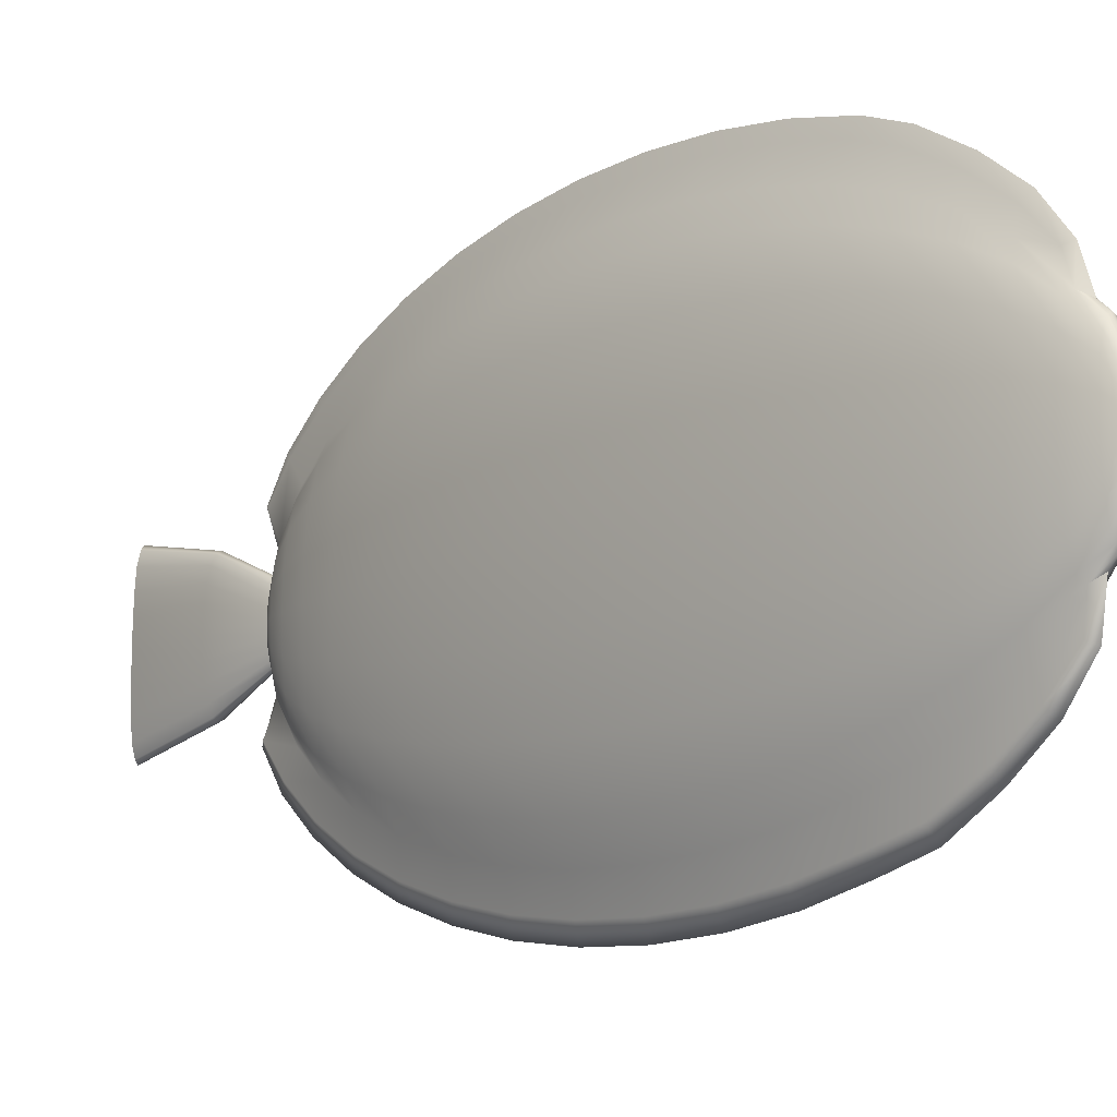
<metadata>
{"format":"obj","ext":"obj","renderer":"f3d","projection":"perspective","resolution":1024,"background":"white","views":[{"elev":-12.1,"azim":-42.3,"up":"+Y"}]}
</metadata>
<code>
g default
v 0.03922 0.05379 -1.954
v 0.03336 0.1023 -1.954
v 0.02424 0.1408 -1.954
v 0.01274 0.1655 -1.954
v 0 0.1741 -1.954
v -0.01274 0.1655 -1.954
v -0.02424 0.1408 -1.954
v -0.03336 0.1023 -1.954
v -0.03922 0.05379 -1.954
v -0.04124 0 -1.954
v -0.03922 -0.05379 -1.954
v -0.03336 -0.1023 -1.954
v -0.02424 -0.1408 -1.954
v -0.01274 -0.1655 -1.954
v -0 -0.1741 -1.954
v 0.01274 -0.1655 -1.954
v 0.02424 -0.1408 -1.954
v 0.03336 -0.1023 -1.954
v 0.03922 -0.05379 -1.954
v 0.04124 -0 -1.954
v 0.07747 0.1063 -1.881
v 0.0659 0.2021 -1.881
v 0.04788 0.2782 -1.881
v 0.02517 0.2901 -1.904
v 0 0.2371 -1.93
v -0.02517 0.2901 -1.904
v -0.04788 0.2782 -1.881
v -0.0659 0.2021 -1.881
v -0.07747 0.1063 -1.881
v -0.08146 0 -1.881
v -0.07747 -0.1063 -1.881
v -0.0659 -0.2021 -1.881
v -0.04788 -0.2782 -1.881
v -0.02517 -0.2901 -1.904
v -0 -0.2371 -1.93
v 0.02517 -0.2901 -1.904
v 0.04788 -0.2782 -1.881
v 0.0659 -0.2021 -1.881
v 0.07747 -0.1063 -1.881
v 0.08146 -0 -1.881
v 0.1138 0.1561 -1.762
v 0.09682 0.2969 -1.762
v 0.07035 0.4087 -1.762
v 0.03698 0.4804 -1.762
v -0.03698 0.4804 -1.762
v -0.07035 0.4087 -1.762
v -0.09682 0.2969 -1.762
v -0.1138 0.1561 -1.762
v -0.1197 0 -1.762
v -0.1138 -0.1561 -1.762
v -0.09682 -0.2969 -1.762
v -0.07035 -0.4087 -1.762
v -0.03698 -0.4804 -1.762
v 0.03698 -0.4804 -1.762
v 0.07035 -0.4087 -1.762
v 0.09682 -0.2969 -1.762
v 0.1138 -0.1561 -1.762
v 0.1197 -0 -1.762
v 0.1474 0.2021 -1.6
v 0.1254 0.3844 -1.6
v 0.09108 0.5291 -1.6
v 0.04788 0.622 -1.6
v -0.04788 0.622 -1.6
v -0.09108 0.5291 -1.6
v -0.1254 0.3844 -1.6
v -0.1474 0.2021 -1.6
v -0.1549 0 -1.6
v -0.1474 -0.2021 -1.6
v -0.1254 -0.3844 -1.6
v -0.09108 -0.5291 -1.6
v -0.04788 -0.622 -1.6
v 0.04788 -0.622 -1.6
v 0.09108 -0.5291 -1.6
v 0.1254 -0.3844 -1.6
v 0.1474 -0.2021 -1.6
v 0.1549 -0 -1.6
v 0.1773 0.2431 -1.399
v 0.1508 0.4625 -1.399
v 0.1096 0.6365 -1.399
v 0.0576 0.7483 -1.399
v -0.0576 0.7483 -1.399
v -0.1096 0.6365 -1.399
v -0.1508 0.4625 -1.399
v -0.1773 0.2431 -1.399
v -0.1864 0 -1.399
v -0.1773 -0.2431 -1.399
v -0.1508 -0.4625 -1.399
v -0.1096 -0.6365 -1.399
v -0.0576 -0.7483 -1.399
v 0.0576 -0.7483 -1.399
v 0.1096 -0.6365 -1.399
v 0.1508 -0.4625 -1.399
v 0.1773 -0.2431 -1.399
v 0.1864 -0 -1.399
v 0.2028 0.2782 -1.163
v 0.1725 0.5291 -1.163
v 0.1254 0.7283 -1.163
v 0.0659 0.8561 -1.163
v -0.0659 0.8561 -1.163
v -0.1254 0.7283 -1.163
v -0.1725 0.5291 -1.163
v -0.2028 0.2782 -1.163
v -0.2133 0 -1.163
v -0.2028 -0.2782 -1.163
v -0.1725 -0.5291 -1.163
v -0.1254 -0.7283 -1.163
v -0.0659 -0.8561 -1.163
v 0.0659 -0.8561 -1.163
v 0.1254 -0.7283 -1.163
v 0.1725 -0.5291 -1.163
v 0.2028 -0.2782 -1.163
v 0.2133 -0 -1.163
v 0.2234 0.3064 -0.898
v 0.19 0.5827 -0.898
v 0.1381 0.8021 -0.898
v 0.07258 0.9429 -0.898
v -0.07258 0.9429 -0.898
v -0.1381 0.8021 -0.898
v -0.19 0.5827 -0.898
v -0.2234 0.3064 -0.898
v -0.2349 0 -0.898
v -0.2234 -0.3064 -0.898
v -0.19 -0.5827 -0.898
v -0.1381 -0.8021 -0.898
v -0.07258 -0.9429 -0.898
v 0.07258 -0.9429 -0.898
v 0.1381 -0.8021 -0.898
v 0.19 -0.5827 -0.898
v 0.2234 -0.3064 -0.898
v 0.2349 -0 -0.898
v 0.2384 0.327 -0.6112
v 0.2028 0.622 -0.6112
v 0.1474 0.8561 -0.6112
v 0.07747 1.006 -0.6112
v -0.07747 1.006 -0.6112
v -0.1474 0.8561 -0.6112
v -0.2028 0.622 -0.6112
v -0.2384 0.327 -0.6112
v -0.2507 0 -0.6112
v -0.2384 -0.327 -0.6112
v -0.2028 -0.622 -0.6112
v -0.1474 -0.8561 -0.6112
v -0.07747 -1.006 -0.6112
v 0.07747 -1.006 -0.6112
v 0.1474 -0.8561 -0.6112
v 0.2028 -0.622 -0.6112
v 0.2384 -0.327 -0.6112
v 0.2507 -0 -0.6112
v 0.2476 0.3396 -0.3094
v 0.2106 0.646 -0.3094
v 0.153 0.8891 -0.3094
v 0.08046 1.045 -0.3094
v -0.08046 1.045 -0.3094
v -0.153 0.8891 -0.3094
v -0.2106 0.646 -0.3094
v -0.2476 0.3396 -0.3094
v -0.2604 0 -0.3094
v -0.2476 -0.3396 -0.3094
v -0.2106 -0.646 -0.3094
v -0.153 -0.8891 -0.3094
v -0.08046 -1.045 -0.3094
v 0.08046 -1.045 -0.3094
v 0.153 -0.8891 -0.3094
v 0.2106 -0.646 -0.3094
v 0.2476 -0.3396 -0.3094
v 0.2604 -0 -0.3094
v 0.2507 0.3438 0
v 0.2133 0.654 0
v 0.1549 0.9002 0
v 0.08146 1.058 0
v -0.08146 1.058 0
v -0.1549 0.9002 0
v -0.2133 0.654 0
v -0.2507 0.3438 0
v -0.2636 0 0
v -0.2507 -0.3438 0
v -0.2133 -0.654 0
v -0.1549 -0.9002 0
v -0.08146 -1.058 0
v 0.08146 -1.058 0
v 0.1549 -0.9002 0
v 0.2133 -0.654 0
v 0.2507 -0.3438 0
v 0.2636 -0 0
v 0.2476 0.3396 0.3094
v 0.2106 0.646 0.3094
v 0.153 0.8891 0.3094
v 0.08046 1.045 0.3094
v -0.08046 1.045 0.3094
v -0.153 0.8891 0.3094
v -0.2106 0.646 0.3094
v -0.2476 0.3396 0.3094
v -0.2604 0 0.3094
v -0.2476 -0.3396 0.3094
v -0.2106 -0.646 0.3094
v -0.153 -0.8891 0.3094
v -0.08046 -1.045 0.3094
v 0.08046 -1.045 0.3094
v 0.153 -0.8891 0.3094
v 0.2106 -0.646 0.3094
v 0.2476 -0.3396 0.3094
v 0.2604 -0 0.3094
v 0.2384 0.327 0.6112
v 0.2028 0.622 0.6112
v 0.1474 0.8561 0.6112
v 0.07747 1.006 0.6112
v -0.07747 1.006 0.6112
v -0.1474 0.8561 0.6112
v -0.2028 0.622 0.6112
v -0.2384 0.327 0.6112
v -0.2507 0 0.6112
v -0.2384 -0.327 0.6112
v -0.2028 -0.622 0.6112
v -0.1474 -0.8561 0.6112
v -0.07747 -1.006 0.6112
v 0.07747 -1.006 0.6112
v 0.1474 -0.8561 0.6112
v 0.2028 -0.622 0.6112
v 0.2384 -0.327 0.6112
v 0.2507 -0 0.6112
v 0.2234 0.3064 0.898
v 0.19 0.5827 0.898
v 0.1381 0.8021 0.898
v 0.07258 0.9429 0.898
v -0.07258 0.9429 0.898
v -0.1381 0.8021 0.898
v -0.19 0.5827 0.898
v -0.2234 0.3064 0.898
v -0.2349 0 0.898
v -0.2234 -0.3064 0.898
v -0.19 -0.5827 0.898
v -0.1381 -0.8021 0.898
v -0.07258 -0.9429 0.898
v 0.07258 -0.9429 0.898
v 0.1381 -0.8021 0.898
v 0.19 -0.5827 0.898
v 0.2234 -0.3064 0.898
v 0.2349 -0 0.898
v 0.2028 0.2782 1.163
v 0.1725 0.5291 1.163
v 0.1254 0.7283 1.163
v 0.0659 0.8574 1.153
v -0.0659 0.8574 1.153
v -0.1254 0.7283 1.163
v -0.1725 0.5291 1.163
v -0.2028 0.2782 1.163
v -0.2133 0 1.163
v -0.2028 -0.2782 1.163
v -0.1725 -0.5291 1.163
v -0.1254 -0.7283 1.163
v -0.0659 -0.8603 1.157
v 0.0659 -0.8603 1.157
v 0.1254 -0.7283 1.163
v 0.1725 -0.5291 1.163
v 0.2028 -0.2782 1.163
v 0.2133 -0 1.163
v 0.1773 0.2431 1.399
v 0.1508 0.4625 1.399
v 0.1096 0.6365 1.399
v 0.0576 0.747 1.385
v -0.0576 0.747 1.385
v -0.1096 0.6365 1.399
v -0.1508 0.4625 1.399
v -0.1773 0.2431 1.399
v -0.1864 0 1.399
v -0.1773 -0.2431 1.399
v -0.1508 -0.4625 1.399
v -0.1096 -0.6365 1.399
v -0.0576 -0.7507 1.39
v 0.0576 -0.7507 1.39
v 0.1096 -0.6365 1.399
v 0.1508 -0.4625 1.399
v 0.1773 -0.2431 1.399
v 0.1864 -0 1.399
v 0.1474 0.2021 1.6
v 0.1254 0.3844 1.6
v 0.09108 0.5291 1.6
v 0.04788 0.6171 1.581
v -0.04788 0.6171 1.581
v -0.09108 0.5291 1.6
v -0.1254 0.3844 1.6
v -0.1474 0.2021 1.6
v -0.1549 0 1.6
v -0.1474 -0.2021 1.6
v -0.1254 -0.3844 1.6
v -0.09108 -0.5291 1.6
v -0.04788 -0.6218 1.587
v 0.04788 -0.6218 1.587
v 0.09108 -0.5291 1.6
v 0.1254 -0.3844 1.6
v 0.1474 -0.2021 1.6
v 0.1549 -0 1.6
v 0.1138 0.1561 1.762
v 0.09682 0.2969 1.762
v 0.07035 0.4064 1.756
v 0.03698 0.4231 1.779
v 0 0.3911 1.827
v -0.03698 0.4231 1.779
v -0.07035 0.4064 1.756
v -0.09682 0.2969 1.762
v -0.1138 0.1561 1.762
v -0.1197 0 1.762
v -0.1138 -0.1561 1.762
v -0.09682 -0.2969 1.762
v -0.07035 -0.4079 1.758
v -0.03698 -0.4286 1.787
v -0 -0.3944 1.831
v 0.03698 -0.4286 1.787
v 0.07035 -0.4079 1.758
v 0.09682 -0.2969 1.762
v 0.1138 -0.1561 1.762
v 0.1197 -0 1.762
v 0.07747 0.1063 1.881
v 0.0659 0.2021 1.881
v 0.04788 0.2782 1.881
v 0.02517 0.327 1.881
v 0 0.3435 1.88
v -0.02517 0.327 1.881
v -0.04788 0.2782 1.881
v -0.0659 0.2021 1.881
v -0.07747 0.1063 1.881
v -0.08146 0 1.881
v -0.07747 -0.1063 1.881
v -0.0659 -0.2021 1.881
v -0.04788 -0.2782 1.881
v -0.02517 -0.327 1.881
v -0 -0.3437 1.881
v 0.02517 -0.327 1.881
v 0.04788 -0.2782 1.881
v 0.0659 -0.2021 1.881
v 0.07747 -0.1063 1.881
v 0.08146 -0 1.881
v 0.03922 0.05379 1.954
v 0.03336 0.1023 1.954
v 0.02424 0.1408 1.954
v 0.01274 0.1655 1.954
v 0 0.1741 1.954
v -0.01274 0.1655 1.954
v -0.02424 0.1408 1.954
v -0.03336 0.1023 1.954
v -0.03922 0.05379 1.954
v -0.04124 0 1.954
v -0.03922 -0.05379 1.954
v -0.03336 -0.1023 1.954
v -0.02424 -0.1408 1.954
v -0.01274 -0.1655 1.954
v -0 -0.1741 1.954
v 0.01274 -0.1655 1.954
v 0.02424 -0.1408 1.954
v 0.03336 -0.1023 1.954
v 0.03922 -0.05379 1.954
v 0.04124 -0 1.954
v 0 0 1.978
v 0.03554 0.1299 -2.81
v 0.03094 0.2483 -2.811
v 0.02317 0.344 -2.812
v 0.01251 0.4067 -2.804
v 0 0.4286 -2.801
v -0.01251 0.4067 -2.804
v -0.02317 0.344 -2.812
v -0.03094 0.2483 -2.811
v -0.03554 0.1299 -2.81
v -0.03706 0 -2.81
v -0.03554 -0.1299 -2.81
v -0.03094 -0.2483 -2.811
v -0.02317 -0.344 -2.812
v -0.01251 -0.4067 -2.804
v -0 -0.4286 -2.801
v 0.01251 -0.4067 -2.804
v 0.02317 -0.344 -2.812
v 0.03094 -0.2483 -2.811
v 0.03554 -0.1299 -2.81
v 0.03706 -0 -2.81
v 0.07787 0.09935 -2.292
v 0.08137 -0 -2.292
v 0.07787 -0.09935 -2.292
v 0.06738 -0.1895 -2.292
v 0.05007 -0.2619 -2.292
v 0.02685 -0.309 -2.292
v -0 -0.3253 -2.292
v -0.02685 -0.309 -2.292
v -0.05007 -0.2619 -2.292
v -0.06738 -0.1895 -2.292
v -0.07787 -0.09935 -2.292
v -0.08137 0 -2.292
v -0.07787 0.09935 -2.292
v -0.06738 0.1895 -2.292
v -0.05007 0.2619 -2.292
v -0.02685 0.309 -2.292
v 0 0.3253 -2.292
v 0.02685 0.309 -2.292
v 0.05007 0.2619 -2.292
v 0.06738 0.1895 -2.292
v 0.02967 0.4298 -1.978
v 0 0.4467 -2.021
v 0 0.6332 -1.898
v 0.02967 0.5935 -1.849
v -0.02967 0.4298 -1.978
v -0.02967 0.5935 -1.849
v 0 0.8031 -1.712
v 0.02967 0.7517 -1.666
v -0.02967 0.7517 -1.666
v 0 0.9502 -1.489
v 0.02967 0.8883 -1.448
v -0.02967 0.8883 -1.448
v 0 1.073 -1.232
v 0.02967 1.003 -1.198
v -0.02967 1.003 -1.198
v 0 1.171 -0.9487
v 0.02967 1.094 -0.9225
v -0.02967 1.094 -0.9225
v 0 1.242 -0.6444
v 0.02967 1.16 -0.6271
v -0.02967 1.16 -0.6271
v 0 1.285 -0.3258
v 0.02967 1.2 -0.3178
v -0.02967 1.2 -0.3178
v 0 1.299 0
v 0.02967 1.213 -0.001579
v -0.02967 1.213 -0.001579
v 0 1.285 0.3258
v 0.02967 1.2 0.3147
v -0.02967 1.2 0.3147
v 0 1.242 0.6444
v 0.02967 1.16 0.6239
v -0.02967 1.16 0.6239
v 0 1.171 0.9487
v 0.02967 1.094 0.9194
v -0.02967 1.094 0.9194
v 0 1.086 1.165
v 0.02967 1.015 1.134
v -0.02967 1.015 1.134
v 0 0.939 1.408
v 0.02967 0.8816 1.373
v -0.02967 0.8816 1.373
v 0 0.7713 1.617
v 0.02967 0.7278 1.579
v -0.02967 0.7278 1.579
v 0 0.582 1.763
v 0.02967 0.5643 1.729
v -0.02967 0.5643 1.729
v -0.02967 -0.4298 -1.978
v -0 -0.4467 -2.021
v -0 -0.6332 -1.898
v -0.02967 -0.5935 -1.849
v 0.02967 -0.4298 -1.978
v 0.02967 -0.5935 -1.849
v -0 -0.8031 -1.712
v -0.02967 -0.7517 -1.666
v 0.02967 -0.7517 -1.666
v -0 -0.9502 -1.489
v -0.02967 -0.8883 -1.448
v 0.02967 -0.8883 -1.448
v -0 -1.073 -1.232
v -0.02967 -1.003 -1.198
v 0.02967 -1.003 -1.198
v -0 -1.171 -0.9487
v -0.02967 -1.094 -0.9225
v 0.02967 -1.094 -0.9225
v -0 -1.242 -0.6444
v -0.02967 -1.16 -0.6271
v 0.02967 -1.16 -0.6271
v -0 -1.285 -0.3258
v -0.02967 -1.2 -0.3178
v 0.02967 -1.2 -0.3178
v -0 -1.299 0
v -0.02967 -1.213 -0.001579
v 0.02967 -1.213 -0.001579
v -0 -1.285 0.3258
v -0.02967 -1.2 0.3147
v 0.02967 -1.2 0.3147
v -0 -1.242 0.6444
v -0.02967 -1.16 0.6239
v 0.02967 -1.16 0.6239
v -0 -1.171 0.9487
v -0.02967 -1.094 0.9194
v 0.02967 -1.094 0.9194
v -0 -1.102 1.2
v -0.02967 -1.03 1.163
v 0.02967 -1.03 1.163
v -0 -0.9558 1.444
v -0.02967 -0.8972 1.403
v 0.02967 -0.8972 1.403
v -0 -0.7885 1.653
v -0.02967 -0.7439 1.609
v 0.02967 -0.7439 1.609
v -0 -0.5995 1.799
v -0.02967 -0.5812 1.762
v 0.02967 -0.5812 1.762
v 0 0.4067 -2.817
v 0 0.344 -2.828
v 0 0.2483 -2.828
v 0 0.1299 -2.828
v 0 0 -2.828
v -0 -0.1299 -2.828
v -0 -0.2483 -2.828
v -0 -0.344 -2.828
v -0 -0.4067 -2.817
g Flounder_Fish
f 1 2 22 21
f 2 3 23 22
f 3 4 24 23
f 4 5 25 24
f 5 6 26 25
f 6 7 27 26
f 7 8 28 27
f 8 9 29 28
f 9 10 30 29
f 10 11 31 30
f 11 12 32 31
f 12 13 33 32
f 13 14 34 33
f 14 15 35 34
f 15 16 36 35
f 16 17 37 36
f 17 18 38 37
f 18 19 39 38
f 19 20 40 39
f 20 1 21 40
f 21 22 42 41
f 22 23 43 42
f 23 24 44 43
f 394 395 396 397
f 395 398 399 396
f 26 27 46 45
f 27 28 47 46
f 28 29 48 47
f 29 30 49 48
f 30 31 50 49
f 31 32 51 50
f 32 33 52 51
f 33 34 53 52
f 442 443 444 445
f 443 446 447 444
f 36 37 55 54
f 37 38 56 55
f 38 39 57 56
f 39 40 58 57
f 40 21 41 58
f 41 42 60 59
f 42 43 61 60
f 43 44 62 61
f 397 396 400 401
f 396 399 402 400
f 45 46 64 63
f 46 47 65 64
f 47 48 66 65
f 48 49 67 66
f 49 50 68 67
f 50 51 69 68
f 51 52 70 69
f 52 53 71 70
f 445 444 448 449
f 444 447 450 448
f 54 55 73 72
f 55 56 74 73
f 56 57 75 74
f 57 58 76 75
f 58 41 59 76
f 59 60 78 77
f 60 61 79 78
f 61 62 80 79
f 401 400 403 404
f 400 402 405 403
f 63 64 82 81
f 64 65 83 82
f 65 66 84 83
f 66 67 85 84
f 67 68 86 85
f 68 69 87 86
f 69 70 88 87
f 70 71 89 88
f 449 448 451 452
f 448 450 453 451
f 72 73 91 90
f 73 74 92 91
f 74 75 93 92
f 75 76 94 93
f 76 59 77 94
f 77 78 96 95
f 78 79 97 96
f 79 80 98 97
f 404 403 406 407
f 403 405 408 406
f 81 82 100 99
f 82 83 101 100
f 83 84 102 101
f 84 85 103 102
f 85 86 104 103
f 86 87 105 104
f 87 88 106 105
f 88 89 107 106
f 452 451 454 455
f 451 453 456 454
f 90 91 109 108
f 91 92 110 109
f 92 93 111 110
f 93 94 112 111
f 94 77 95 112
f 95 96 114 113
f 96 97 115 114
f 97 98 116 115
f 407 406 409 410
f 406 408 411 409
f 99 100 118 117
f 100 101 119 118
f 101 102 120 119
f 102 103 121 120
f 103 104 122 121
f 104 105 123 122
f 105 106 124 123
f 106 107 125 124
f 455 454 457 458
f 454 456 459 457
f 108 109 127 126
f 109 110 128 127
f 110 111 129 128
f 111 112 130 129
f 112 95 113 130
f 113 114 132 131
f 114 115 133 132
f 115 116 134 133
f 410 409 412 413
f 409 411 414 412
f 117 118 136 135
f 118 119 137 136
f 119 120 138 137
f 120 121 139 138
f 121 122 140 139
f 122 123 141 140
f 123 124 142 141
f 124 125 143 142
f 458 457 460 461
f 457 459 462 460
f 126 127 145 144
f 127 128 146 145
f 128 129 147 146
f 129 130 148 147
f 130 113 131 148
f 131 132 150 149
f 132 133 151 150
f 133 134 152 151
f 413 412 415 416
f 412 414 417 415
f 135 136 154 153
f 136 137 155 154
f 137 138 156 155
f 138 139 157 156
f 139 140 158 157
f 140 141 159 158
f 141 142 160 159
f 142 143 161 160
f 461 460 463 464
f 460 462 465 463
f 144 145 163 162
f 145 146 164 163
f 146 147 165 164
f 147 148 166 165
f 148 131 149 166
f 149 150 168 167
f 150 151 169 168
f 151 152 170 169
f 416 415 418 419
f 415 417 420 418
f 153 154 172 171
f 154 155 173 172
f 155 156 174 173
f 156 157 175 174
f 157 158 176 175
f 158 159 177 176
f 159 160 178 177
f 160 161 179 178
f 464 463 466 467
f 463 465 468 466
f 162 163 181 180
f 163 164 182 181
f 164 165 183 182
f 165 166 184 183
f 166 149 167 184
f 167 168 186 185
f 168 169 187 186
f 169 170 188 187
f 419 418 421 422
f 418 420 423 421
f 171 172 190 189
f 172 173 191 190
f 173 174 192 191
f 174 175 193 192
f 175 176 194 193
f 176 177 195 194
f 177 178 196 195
f 178 179 197 196
f 467 466 469 470
f 466 468 471 469
f 180 181 199 198
f 181 182 200 199
f 182 183 201 200
f 183 184 202 201
f 184 167 185 202
f 185 186 204 203
f 186 187 205 204
f 187 188 206 205
f 422 421 424 425
f 421 423 426 424
f 189 190 208 207
f 190 191 209 208
f 191 192 210 209
f 192 193 211 210
f 193 194 212 211
f 194 195 213 212
f 195 196 214 213
f 196 197 215 214
f 470 469 472 473
f 469 471 474 472
f 198 199 217 216
f 199 200 218 217
f 200 201 219 218
f 201 202 220 219
f 202 185 203 220
f 203 204 222 221
f 204 205 223 222
f 205 206 224 223
f 425 424 427 428
f 424 426 429 427
f 207 208 226 225
f 208 209 227 226
f 209 210 228 227
f 210 211 229 228
f 211 212 230 229
f 212 213 231 230
f 213 214 232 231
f 214 215 233 232
f 473 472 475 476
f 472 474 477 475
f 216 217 235 234
f 217 218 236 235
f 218 219 237 236
f 219 220 238 237
f 220 203 221 238
f 221 222 240 239
f 222 223 241 240
f 223 224 242 241
f 428 427 430 431
f 427 429 432 430
f 225 226 244 243
f 226 227 245 244
f 227 228 246 245
f 228 229 247 246
f 229 230 248 247
f 230 231 249 248
f 231 232 250 249
f 232 233 251 250
f 476 475 478 479
f 475 477 480 478
f 234 235 253 252
f 235 236 254 253
f 236 237 255 254
f 237 238 256 255
f 238 221 239 256
f 239 240 258 257
f 240 241 259 258
f 241 242 260 259
f 431 430 433 434
f 430 432 435 433
f 243 244 262 261
f 244 245 263 262
f 245 246 264 263
f 246 247 265 264
f 247 248 266 265
f 248 249 267 266
f 249 250 268 267
f 250 251 269 268
f 479 478 481 482
f 478 480 483 481
f 252 253 271 270
f 253 254 272 271
f 254 255 273 272
f 255 256 274 273
f 256 239 257 274
f 257 258 276 275
f 258 259 277 276
f 259 260 278 277
f 434 433 436 437
f 433 435 438 436
f 261 262 280 279
f 262 263 281 280
f 263 264 282 281
f 264 265 283 282
f 265 266 284 283
f 266 267 285 284
f 267 268 286 285
f 268 269 287 286
f 482 481 484 485
f 481 483 486 484
f 270 271 289 288
f 271 272 290 289
f 272 273 291 290
f 273 274 292 291
f 274 257 275 292
f 275 276 294 293
f 276 277 295 294
f 277 278 296 295
f 437 436 439 440
f 436 438 441 439
f 279 280 299 298
f 280 281 300 299
f 281 282 301 300
f 282 283 302 301
f 283 284 303 302
f 284 285 304 303
f 285 286 305 304
f 286 287 306 305
f 485 484 487 488
f 484 486 489 487
f 288 289 309 308
f 289 290 310 309
f 290 291 311 310
f 291 292 312 311
f 292 275 293 312
f 293 294 314 313
f 294 295 315 314
f 295 296 316 315
f 296 297 317 316
f 297 298 318 317
f 298 299 319 318
f 299 300 320 319
f 300 301 321 320
f 301 302 322 321
f 302 303 323 322
f 303 304 324 323
f 304 305 325 324
f 305 306 326 325
f 306 307 327 326
f 307 308 328 327
f 308 309 329 328
f 309 310 330 329
f 310 311 331 330
f 311 312 332 331
f 312 293 313 332
f 313 314 334 333
f 314 315 335 334
f 315 316 336 335
f 316 317 337 336
f 317 318 338 337
f 318 319 339 338
f 319 320 340 339
f 320 321 341 340
f 321 322 342 341
f 322 323 343 342
f 323 324 344 343
f 324 325 345 344
f 325 326 346 345
f 326 327 347 346
f 327 328 348 347
f 328 329 349 348
f 329 330 350 349
f 330 331 351 350
f 331 332 352 351
f 332 313 333 352
f 358 490 359
f 333 334 353
f 334 335 353
f 335 336 353
f 336 337 353
f 337 338 353
f 338 339 353
f 339 340 353
f 340 341 353
f 341 342 353
f 342 343 353
f 343 344 353
f 344 345 353
f 345 346 353
f 346 347 353
f 347 348 353
f 348 349 353
f 349 350 353
f 350 351 353
f 351 352 353
f 352 333 353
f 393 374 354 355
f 392 393 355 356
f 391 392 356 357
f 390 391 357 358
f 389 390 358 359
f 388 389 359 360
f 387 388 360 361
f 386 387 361 362
f 385 386 362 363
f 384 385 363 364
f 383 384 364 365
f 382 383 365 366
f 381 382 366 367
f 380 381 367 368
f 379 380 368 369
f 378 379 369 370
f 377 378 370 371
f 376 377 371 372
f 375 376 372 373
f 374 375 373 354
f 1 20 375 374
f 20 19 376 375
f 19 18 377 376
f 18 17 378 377
f 17 16 379 378
f 16 15 380 379
f 15 14 381 380
f 14 13 382 381
f 13 12 383 382
f 12 11 384 383
f 11 10 385 384
f 10 9 386 385
f 9 8 387 386
f 8 7 388 387
f 7 6 389 388
f 6 5 390 389
f 5 4 391 390
f 4 3 392 391
f 3 2 393 392
f 2 1 374 393
f 24 25 395 394
f 44 24 394 397
f 25 26 398 395
f 26 45 399 398
f 62 44 397 401
f 45 63 402 399
f 80 62 401 404
f 63 81 405 402
f 98 80 404 407
f 81 99 408 405
f 116 98 407 410
f 99 117 411 408
f 134 116 410 413
f 117 135 414 411
f 152 134 413 416
f 135 153 417 414
f 170 152 416 419
f 153 171 420 417
f 188 170 419 422
f 171 189 423 420
f 206 188 422 425
f 189 207 426 423
f 224 206 425 428
f 207 225 429 426
f 242 224 428 431
f 225 243 432 429
f 260 242 431 434
f 243 261 435 432
f 278 260 434 437
f 261 279 438 435
f 297 296 440 439
f 296 278 437 440
f 279 298 441 438
f 298 297 439 441
f 34 35 443 442
f 53 34 442 445
f 35 36 446 443
f 36 54 447 446
f 71 53 445 449
f 54 72 450 447
f 89 71 449 452
f 72 90 453 450
f 107 89 452 455
f 90 108 456 453
f 125 107 455 458
f 108 126 459 456
f 143 125 458 461
f 126 144 462 459
f 161 143 461 464
f 144 162 465 462
f 179 161 464 467
f 162 180 468 465
f 197 179 467 470
f 180 198 471 468
f 215 197 470 473
f 198 216 474 471
f 233 215 473 476
f 216 234 477 474
f 251 233 476 479
f 234 252 480 477
f 269 251 479 482
f 252 270 483 480
f 287 269 482 485
f 270 288 486 483
f 307 306 488 487
f 306 287 485 488
f 288 308 489 486
f 308 307 487 489
f 492 493 362 361
f 490 491 360 359
f 491 492 361 360
f 494 495 364 363
f 493 494 363 362
f 365 496 497 366
f 495 496 365 364
f 367 498 368
f 366 497 498 367
f 357 490 358
f 356 491 490 357
f 355 492 491 356
f 354 493 492 355
f 373 494 493 354
f 372 495 494 373
f 372 371 496 495
f 497 496 371 370
f 498 497 370 369
f 368 498 369

</code>
